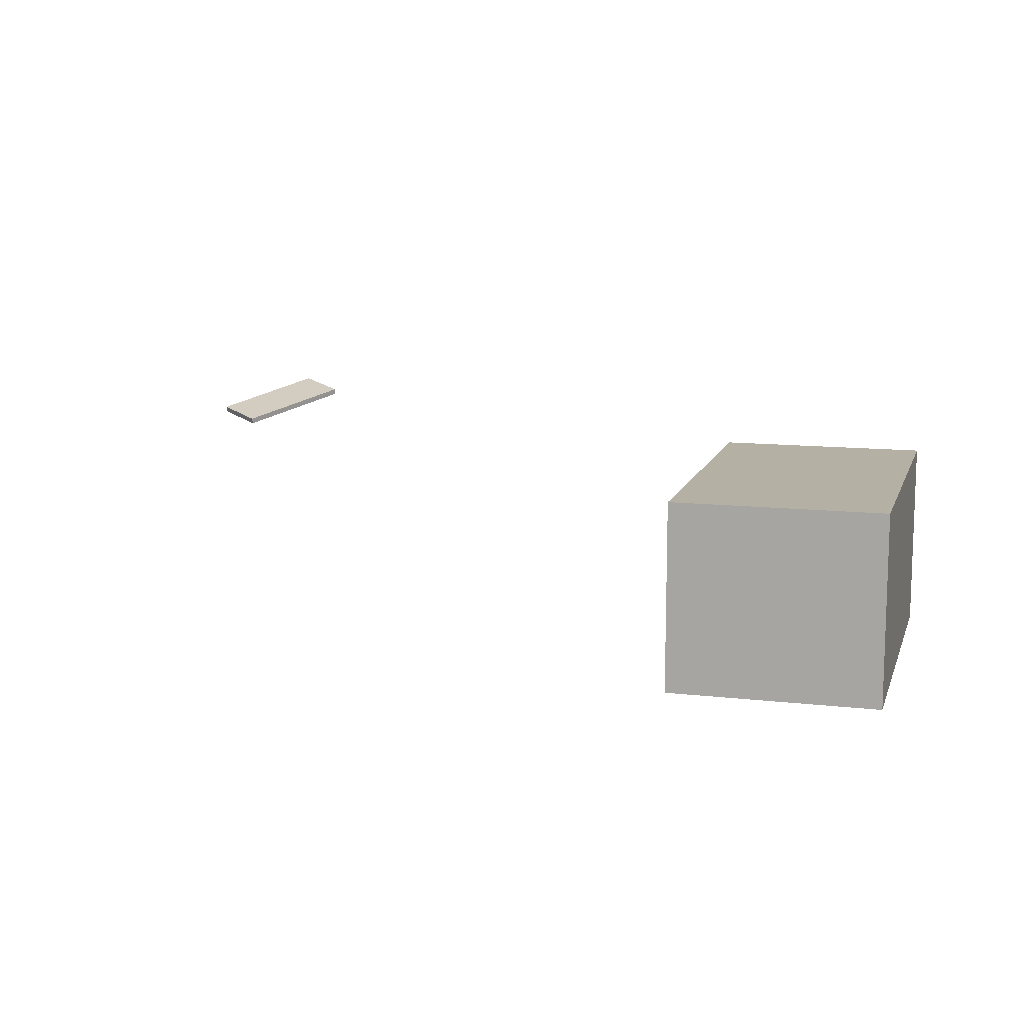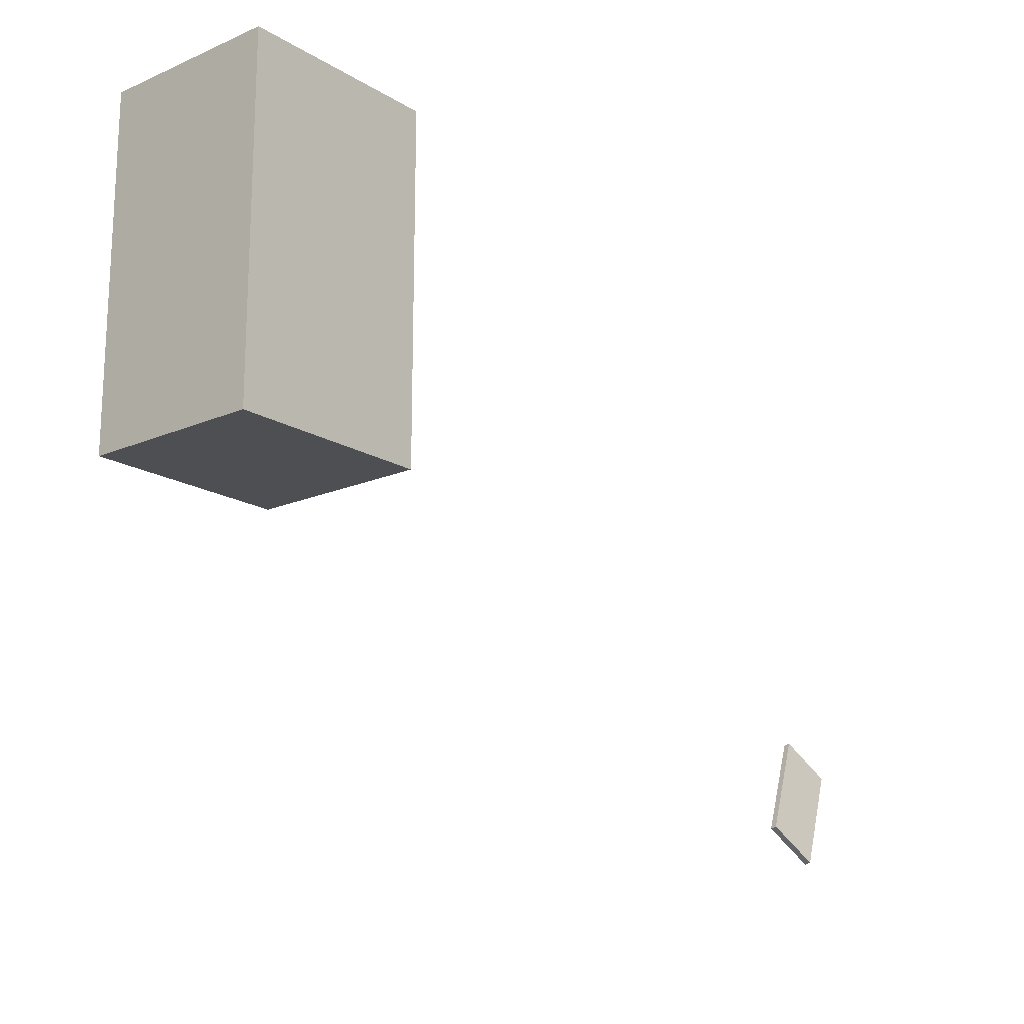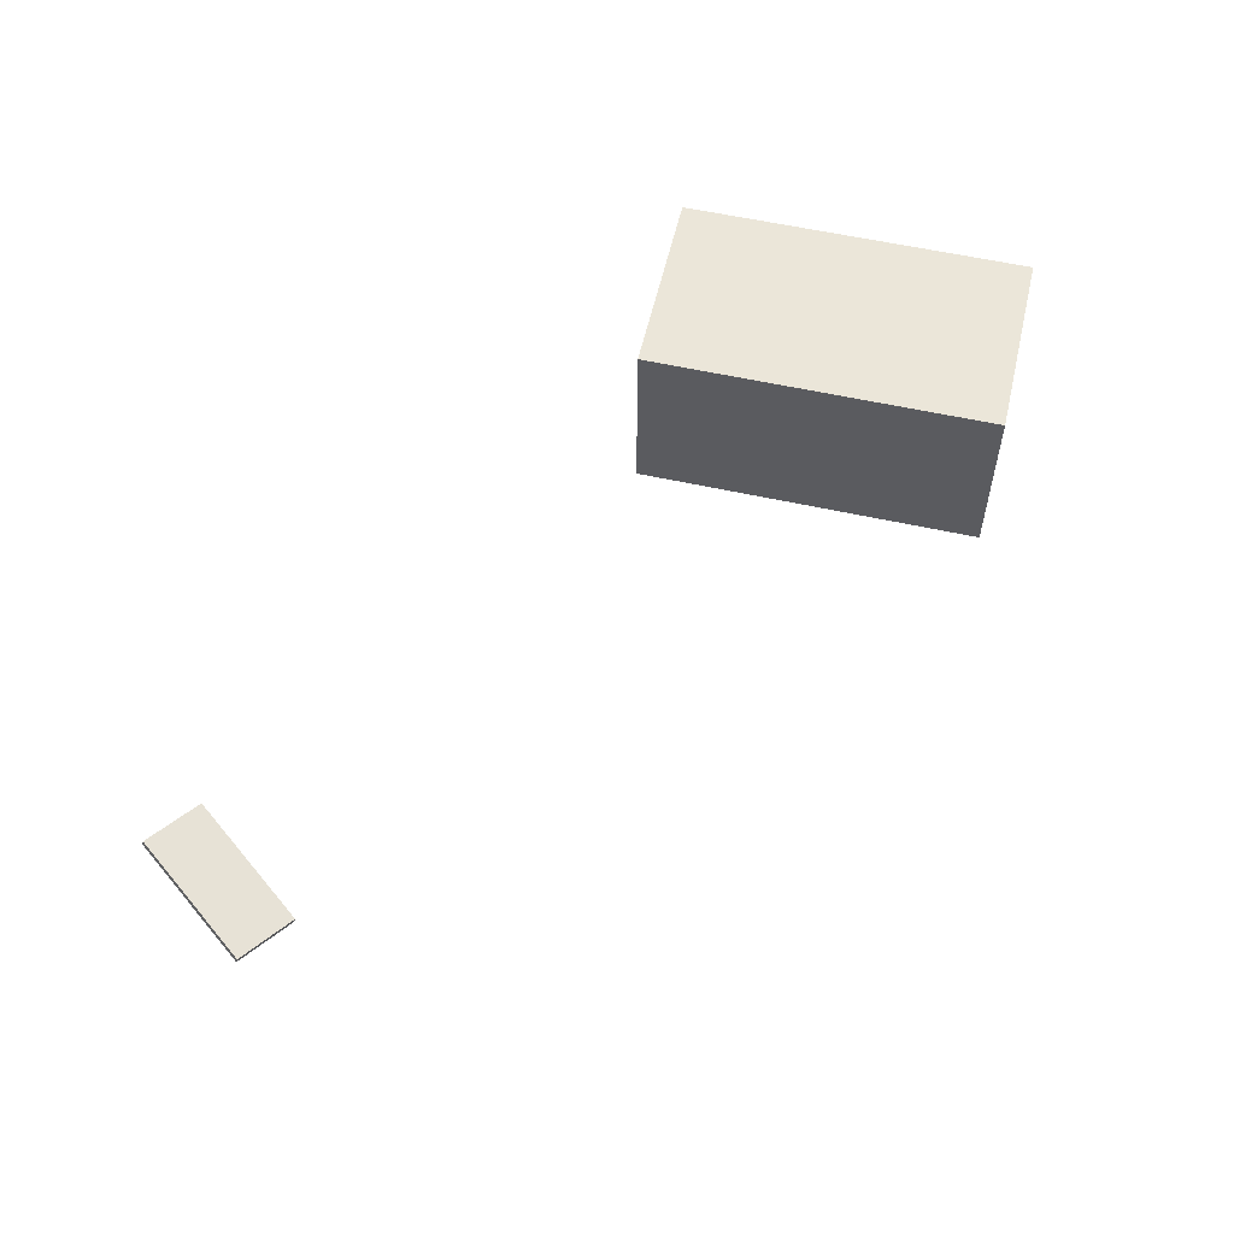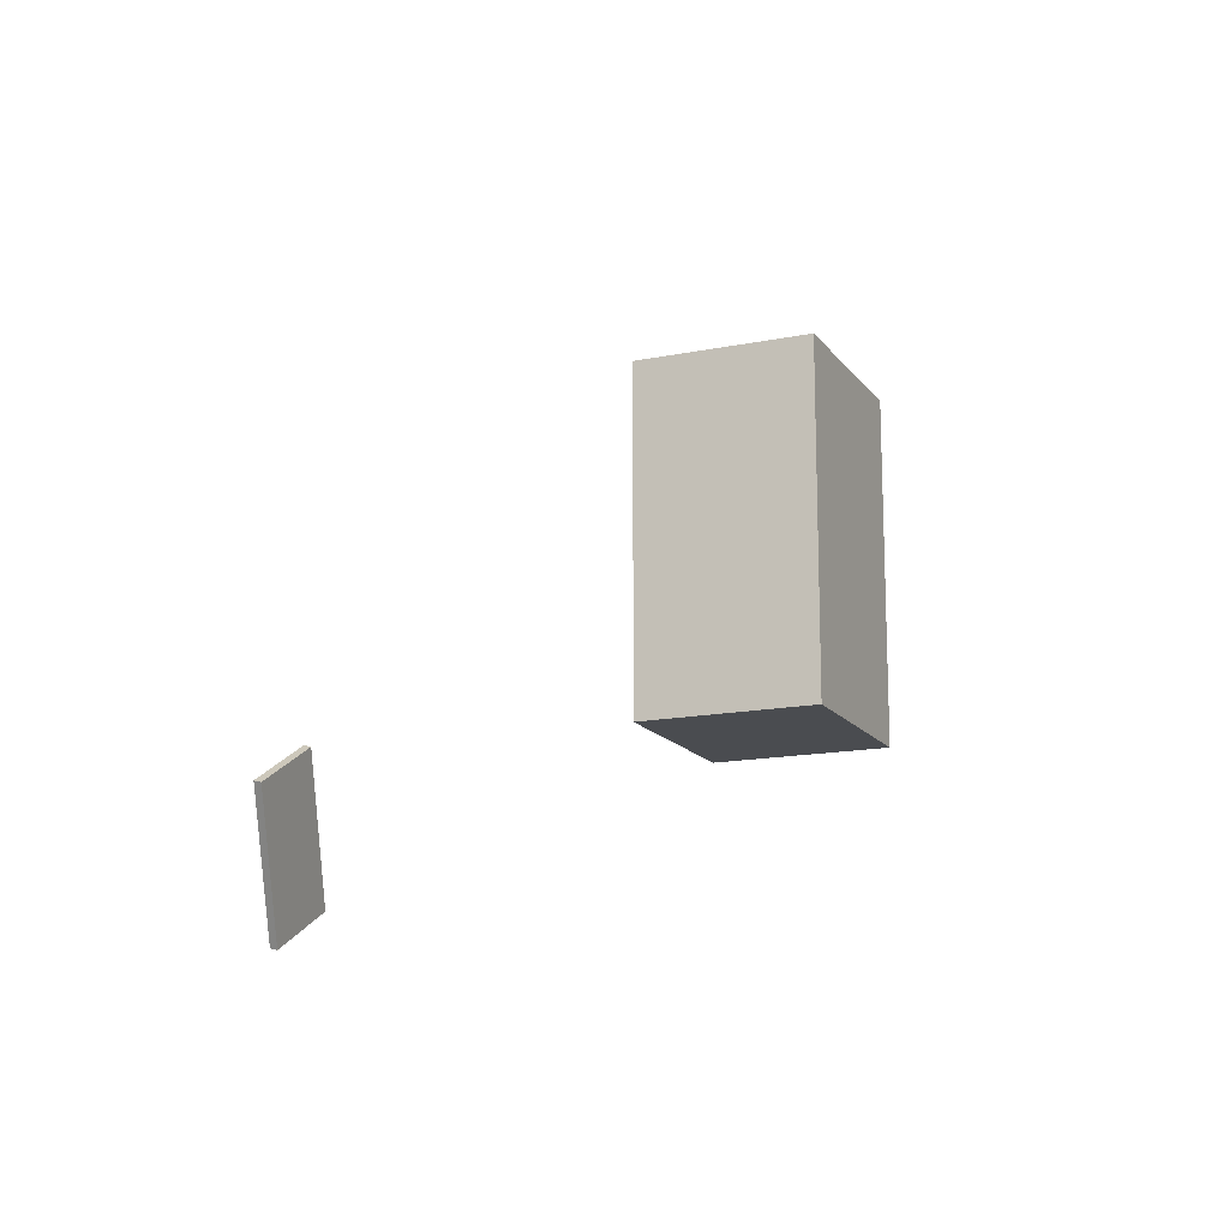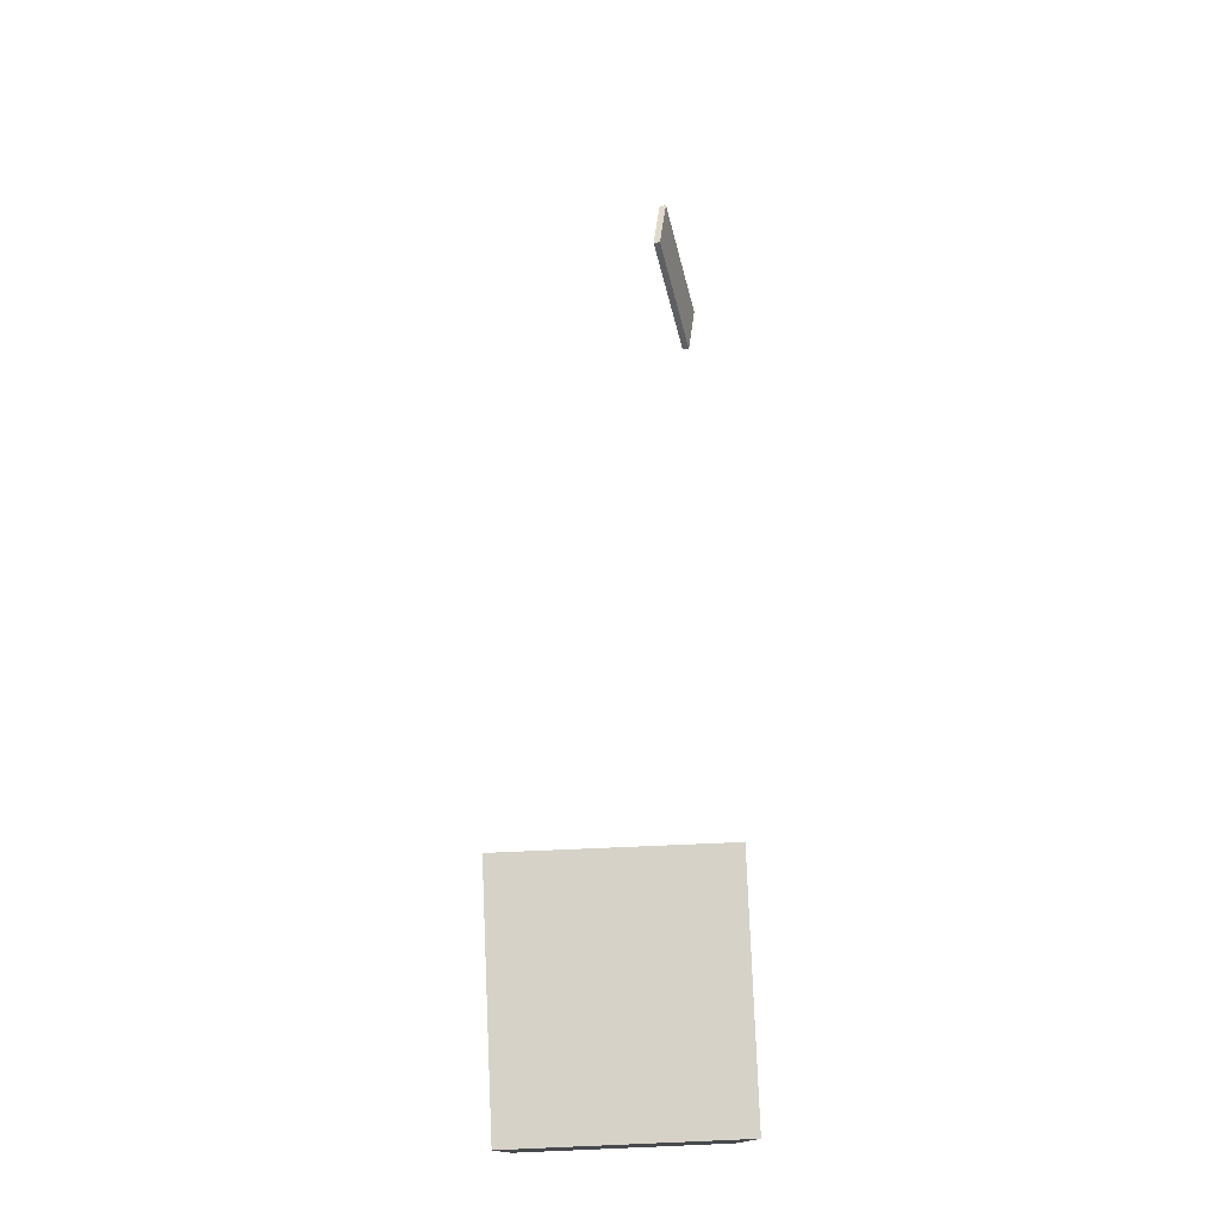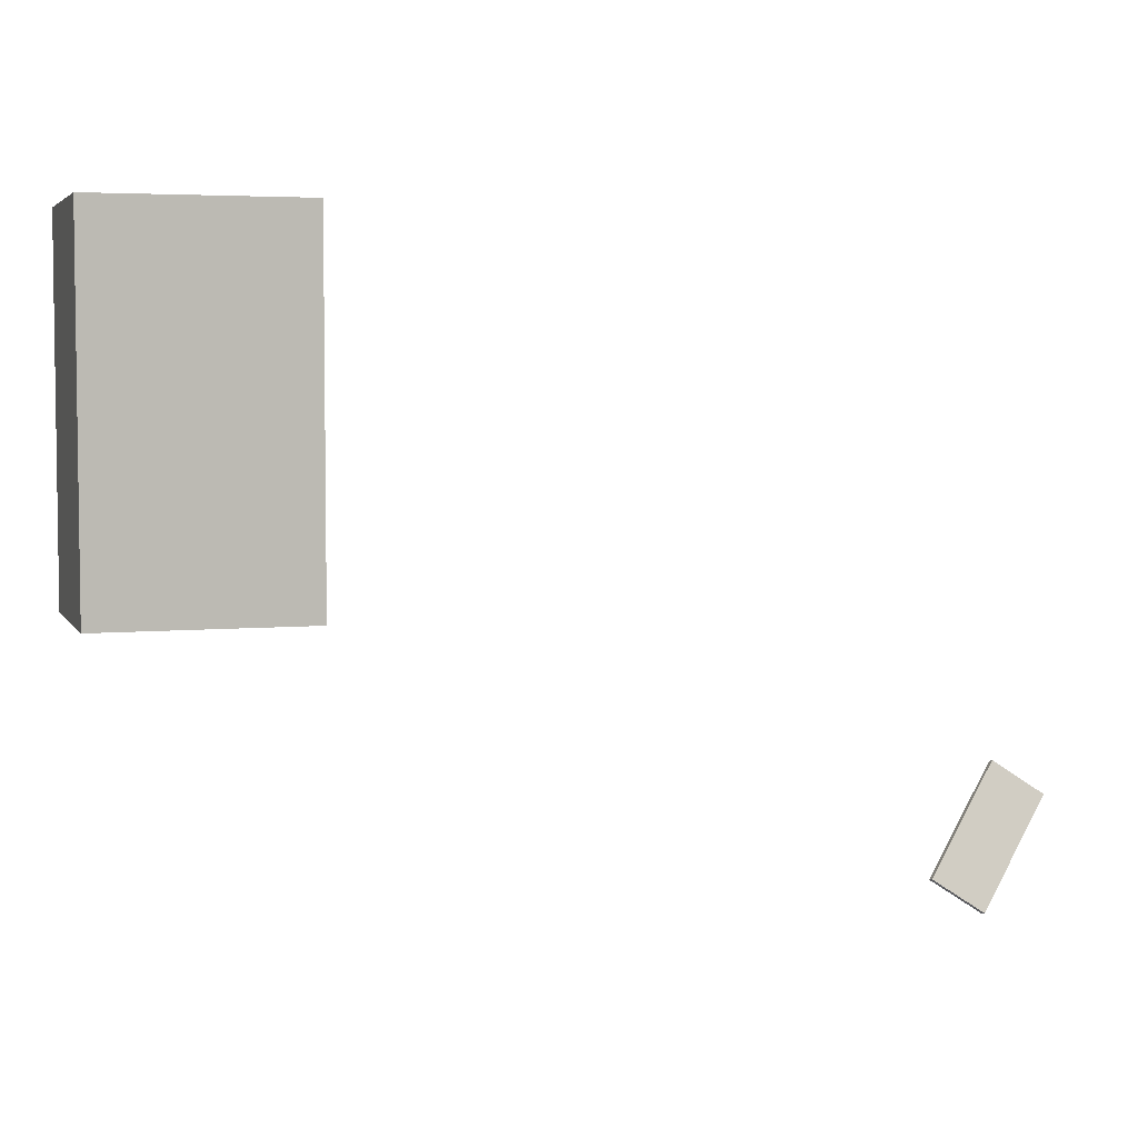
<metadata>
{"format":"obj","ext":"obj","renderer":"f3d","projection":"perspective","resolution":1024,"background":"white","views":[{"elev":11.4,"azim":15.6,"up":"+Y"},{"elev":-17.5,"azim":130.2,"up":"+Z"},{"elev":56.9,"azim":-76.9,"up":"+Y"},{"elev":-15.0,"azim":-66.6,"up":"+Z"},{"elev":77.7,"azim":87.6,"up":"+Z"},{"elev":4.7,"azim":162.6,"up":"+Z"}]}
</metadata>
<code>
o 2023-01-15-12-51-18
v -4.717 -1.948 -0.08918
v -5.221 -4.412 2.374
v -6.985 -1.457 2.972
v -0.2027 0.6735 5.258
v -0.4674 1.989 4.121
v -3.27 1.016 4.668
v 3.298 3.297 3.386
v 1.526 2.138 2.618
v 1.992 2.844 3.641
v -0.4674 1.989 4.121
v -0.6742 3.017 3.233
v 0.3282 2.266 3.966
v 0.6444 1.561 2.236
v 0.2974 1.728 1.59
v -2.006 0.9585 -0.337
v -1.543 0.1292 1.287
v -1.543 0.1292 1.287
v -2.006 0.9585 -0.337
v -3.087 -1.062 -3.149
v -2.964 -2.328 -2.456
v -2.964 -2.328 -2.456
v -3.087 -1.062 -3.149
v -1.617 -2.62 -4.274
v -1.543 0.1292 1.287
v 0.6444 1.561 2.236
v 0.3282 2.266 3.966
v -0.4674 1.989 4.121
v -3.27 1.016 4.668
v -6.985 -1.457 2.972
v -4.717 -1.948 -0.08918
v -0.2027 0.6735 5.258
v -3.27 1.016 4.668
v -6.985 -1.457 2.972
v -5.221 -4.412 2.374
v -0.6481 -1.474 4.426
v 2.265 0.3983 5.733
v 2.607 0.6178 5.887
v 0.2485 2.849 6.102
v 3.068 2.653 3.908
v 3.298 3.297 3.386
v 1.526 2.138 2.618
v 0.6444 1.561 2.236
v -1.543 0.1292 1.287
v -4.717 -1.948 -0.08918
v -5.221 -4.412 2.374
v -0.6481 -1.474 4.426
v 2.265 0.3983 5.733
v 2.607 0.6178 5.887
v 2.382 0.7259 5.468
v 0.05037 2.885 5.485
v 0.2485 2.849 6.102
v -0.2027 0.6735 5.258
v -0.4674 1.989 4.121
v -0.6742 3.017 3.233
v 0.3282 2.266 3.966
v 2.382 0.7259 5.468
v 2.607 0.6178 5.887
v 0.2485 2.849 6.102
v 0.05037 2.885 5.485
v -0.6742 3.017 3.233
v -0.6742 3.017 3.233
v 0.3282 2.266 3.966
v 0.6444 1.561 2.236
v 0.2974 1.728 1.59
v -0.8835 3.055 2.582
v -1.2 3.411 2.848
v -0.737 3.329 2.963
v 1.992 2.844 3.641
v 3.298 3.297 3.386
v 3.068 2.653 3.908
v 2.382 0.7259 5.468
v 0.3282 2.266 3.966
v -0.6742 3.017 3.233
v -1.2 3.411 2.848
v 0.8468 1.11 1.129
v -1.617 -2.62 -4.274
v -3.087 -1.062 -3.149
v -2.006 0.9585 -0.337
v 0.2974 1.728 1.59
v -0.8835 3.055 2.582
v -1.2 3.411 2.848
v -0.737 3.329 2.963
v 1.992 2.844 3.641
v 1.526 2.138 2.618
v 0.6444 1.561 2.236
v -1.543 0.1292 1.287
v -2.964 -2.328 -2.456
v -1.617 -2.62 -4.274
v 0.8468 1.11 1.129
v 1.526 2.138 2.618
v -2.006 0.9585 -0.337
v -3.437 3.522 -5.357
v 0.2974 1.728 1.59
v -0.8835 3.055 2.582
v -3.437 3.522 -5.357
v -2.006 0.9585 -0.337
v 0.2974 1.728 1.59
v -3.437 3.522 -5.357
v -0.8835 3.055 2.582
v -0.8835 3.055 2.582
v -2.006 0.9585 -0.337
v 0.2974 1.728 1.59
v -3.437 3.522 -5.357
v -3.555 3.733 -5.771
v -3.583 3.592 -5.63
v -3.536 3.54 -5.665
v -3.555 3.733 -5.771
v -3.437 3.522 -5.357
v -3.536 3.54 -5.665
v -3.583 3.592 -5.63
v -3.555 3.733 -5.771
v -3.437 3.522 -5.357
v -3.583 3.592 -5.63
v -3.536 3.54 -5.665
v 5.099 2.219 7.005
v 2.607 0.6178 5.887
v 3.679 0.1026 7.881
v 5.567 0.03018 6.369
v 2.916 0.3258 5.859
v 2.607 0.6178 5.887
v 5.099 2.219 7.005
v 3.679 0.1026 7.881
v 2.607 0.6178 5.887
v 2.916 0.3258 5.859
v 4.558 -0.9054 7.06
v 5.099 2.219 7.005
v 3.679 0.1026 7.881
v 4.558 -0.9054 7.06
v 5.567 0.03018 6.369
v 4.558 -0.9054 7.06
v 2.916 0.3258 5.859
v 5.567 0.03018 6.369
v 0.2485 2.849 6.102
v 0.05037 2.885 5.485
v 0.3711 3.44 6.331
v 0.3711 3.44 6.331
v 0.05037 2.885 5.485
v -0.06752 3.148 6.13
v -0.06752 3.148 6.13
v 0.05037 2.885 5.485
v 0.2485 2.849 6.102
v -0.06752 3.148 6.13
v 0.2485 2.849 6.102
v 0.3711 3.44 6.331
f 1 2 3
f 4 5 6
f 7 8 9
f 10 11 12
f 13 14 15 16
f 17 18 19 20
f 21 22 23
f 24 25 26 27 28 29 30
f 31 32 33 34 35 36 37 38
f 39 40 41 42 43 44 45 46 47 48 49
f 50 51 52 53 54
f 55 56 57 58 59 60
f 61 62 63 64 65 66
f 67 68 69 70 71 72 73 74
f 75 76 77 78 79 80 81 82 83 84
f 85 86 87 88 89 90
f 91 92 93
f 94 95 96
f 97 98 99
f 100 101 102
f 103 104 105
f 106 107 108
f 109 110 111
f 112 113 114
f 115 116 117
f 118 119 120 121
f 122 123 124 125
f 126 127 128 129
f 130 131 132
f 133 134 135
f 136 137 138
f 139 140 141
f 142 143 144
o Cube
v 10.87 0 14.6
v 10.87 5.975 14.6
v 10.87 0 3.037
v 10.87 5.975 3.037
v 17.47 0 14.6
v 17.47 5.975 14.6
v 17.47 0 3.037
v 17.47 5.975 3.037
f 145 146 148 147
f 147 148 152 151
f 151 152 150 149
f 149 150 146 145
f 147 151 149 145
f 152 148 146 150
o 2023-01-15-12-52-55
v -16.15 -2.828 4.297
v -20.42 21.87 7.735
v -23.63 11.93 14.64
v -23.46 -19.41 19.12
v -21.45 -21.31 16.02
v -20.42 21.87 7.735
v -26.86 13.01 0.8
v -30.69 1.006 9.297
v -23.63 11.93 14.64
v -21.45 -21.31 16.02
v -23.46 -19.41 19.12
v -27.73 -23.34 15.52
v -26.86 13.01 0.8
v -28.14 17.2 0.9889
v -31.52 10.81 7.14
v -30.69 1.006 9.297
v -28.72 -22.23 14.41
v -27.73 -23.34 15.52
v -21.45 -21.31 16.02
v -16.15 -2.828 4.297
v -22.87 -0.08846 0.2089
v -30.01 2.821 -4.133
v -36.73 -13.26 5.404
v -35.13 -5.867 5.937
v -36.73 -13.26 5.404
v -28.72 -22.23 14.41
v -27.73 -23.34 15.52
v -23.46 -19.41 19.12
v -23.63 11.93 14.64
v -30.69 1.006 9.297
v -31.52 10.81 7.14
v -29.08 9.958 -1.591
v -30.01 2.821 -4.133
v -36.73 -13.26 5.404
v -35.13 -5.867 5.937
v -31.52 10.81 7.14
v -28.14 17.2 0.9889
v -26.86 13.01 0.8
v -20.42 21.87 7.735
v -16.15 -2.828 4.297
v -22.87 -0.08846 0.2089
v -30.01 2.821 -4.133
v -29.08 9.958 -1.591
v -28.14 17.2 0.9889
v -28.72 -22.23 14.41
v -29.13 -23.79 15.41
v -27.73 -23.34 15.52
v -27.73 -23.34 15.52
v -29.13 -23.79 15.41
v -28.56 -24.1 14.82
v -28.56 -24.1 14.82
v -29.13 -23.79 15.41
v -28.72 -22.23 14.41
v -28.56 -24.1 14.82
v -28.72 -22.23 14.41
v -27.73 -23.34 15.52
f 153 154 155 156 157
f 158 159 160 161
f 162 163 164
f 165 166 167 168
f 169 170 171 172 173 174 175
f 176 177 178 179 180 181 182 183
f 184 185 186 187 188 189
f 190 191 192 193 194 195 196
f 197 198 199
f 200 201 202
f 203 204 205
f 206 207 208
o Cube.001
v -7.314 6.171 -5.11
v -9.696 5.296 -1.781
v -7.314 5.976 -5.161
v -9.696 5.1 -1.832
v -8.921 6.454 -6.185
v -11.3 5.578 -2.856
v -8.921 6.258 -6.237
v -11.3 5.383 -2.907
f 209 210 212 211
f 211 212 216 215
f 215 216 214 213
f 213 214 210 209
f 211 215 213 209
f 216 212 210 214

</code>
